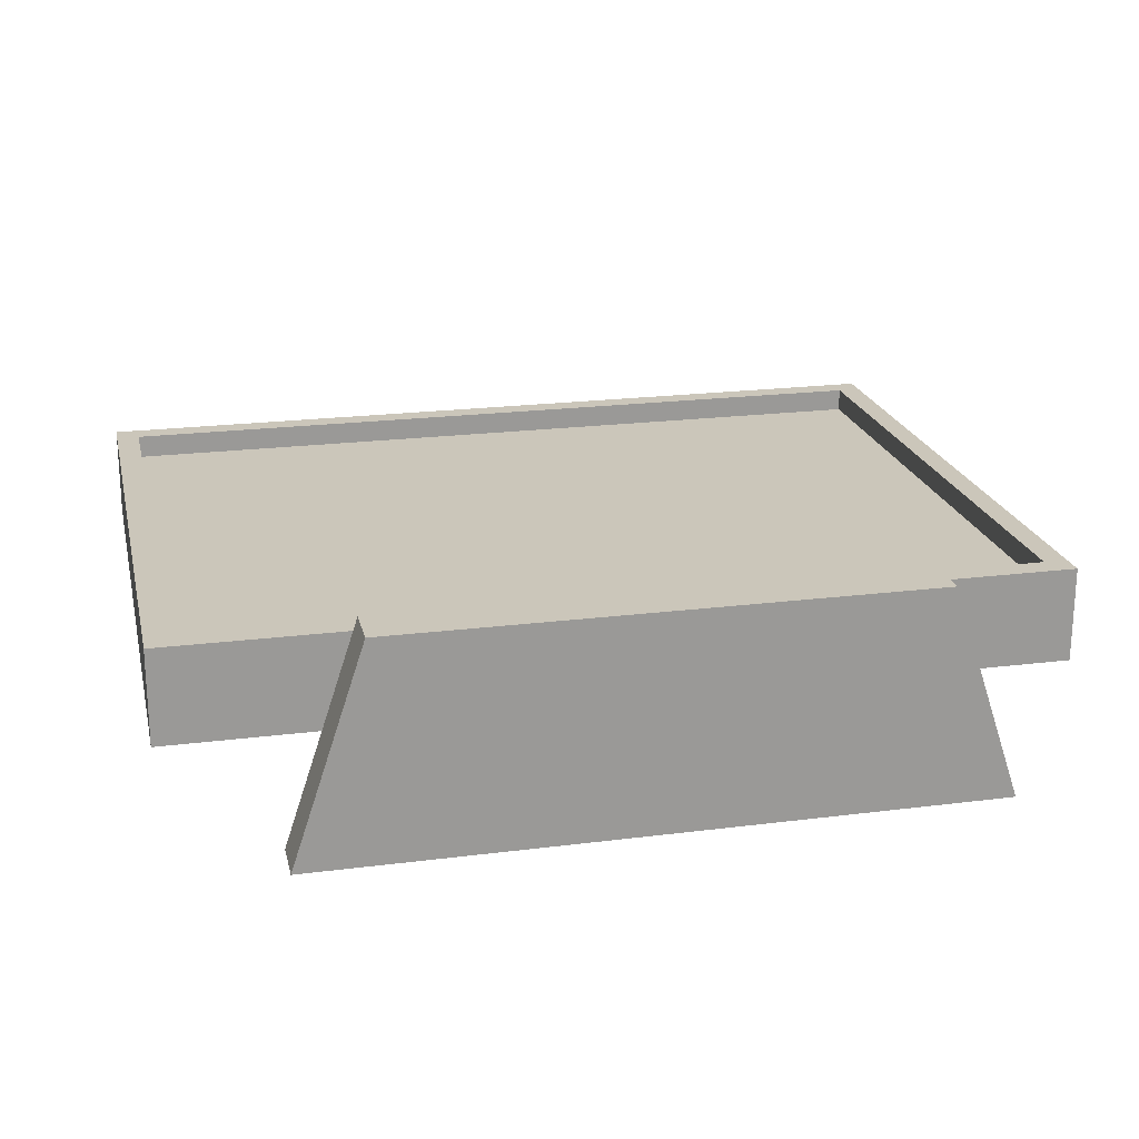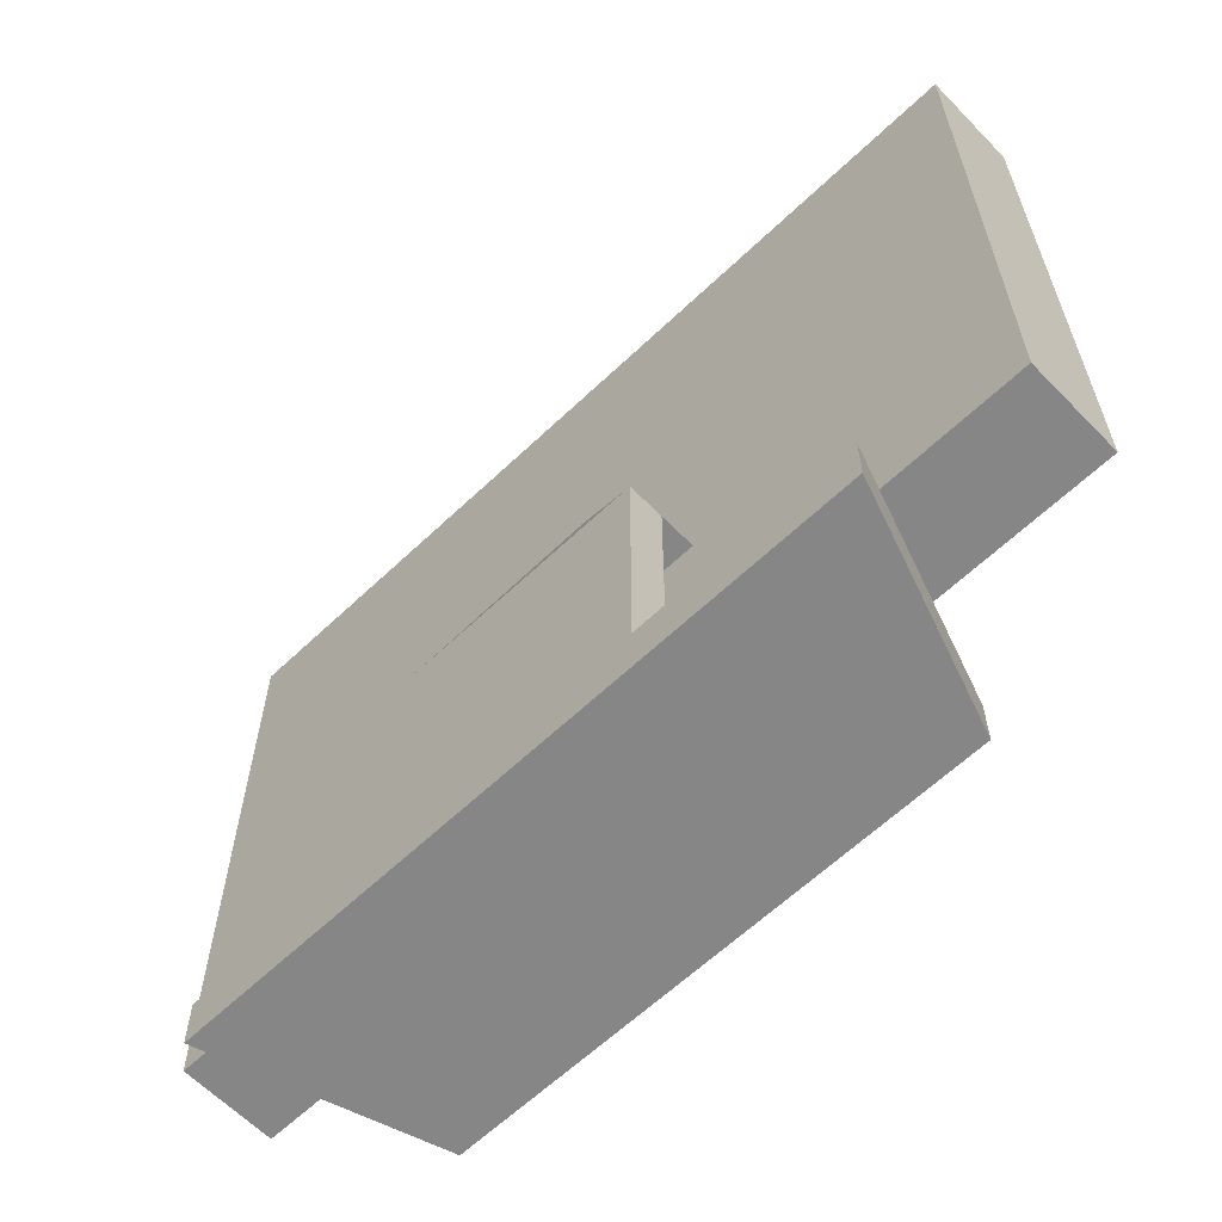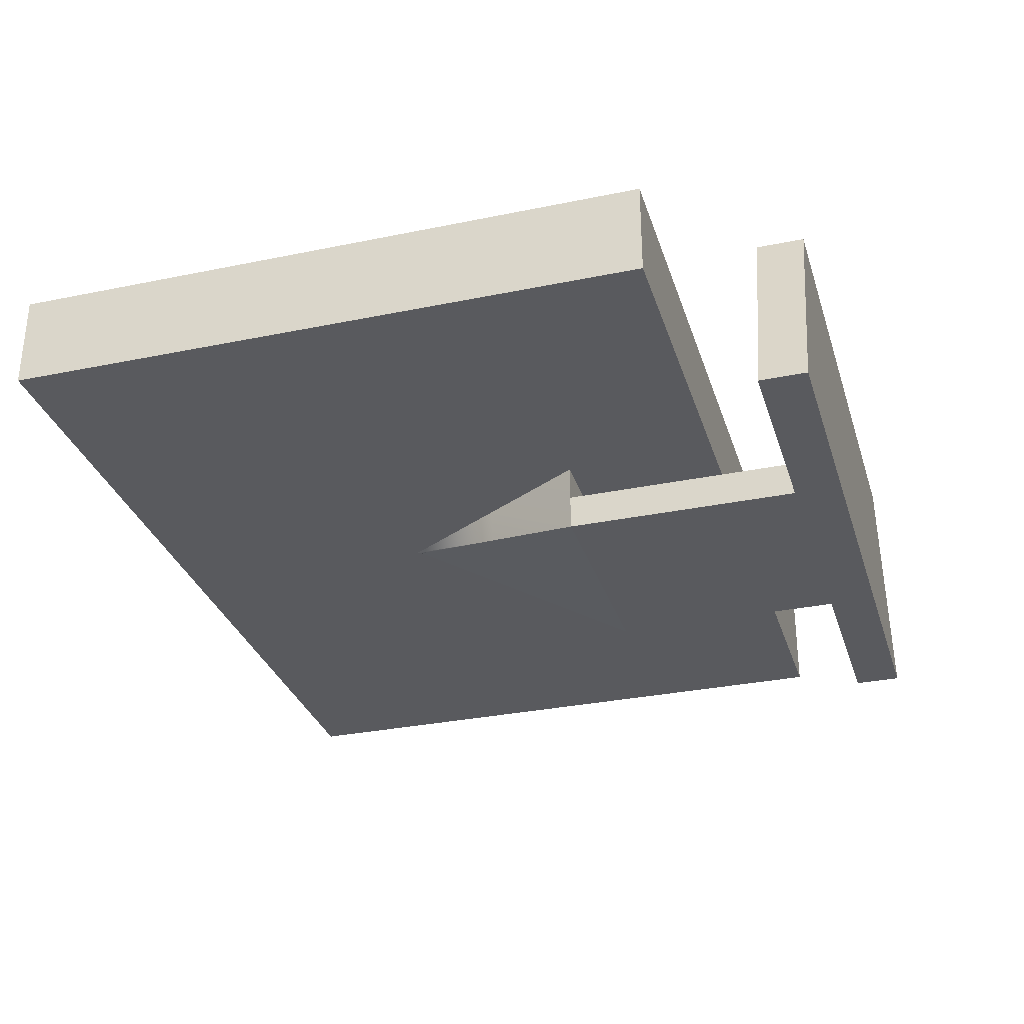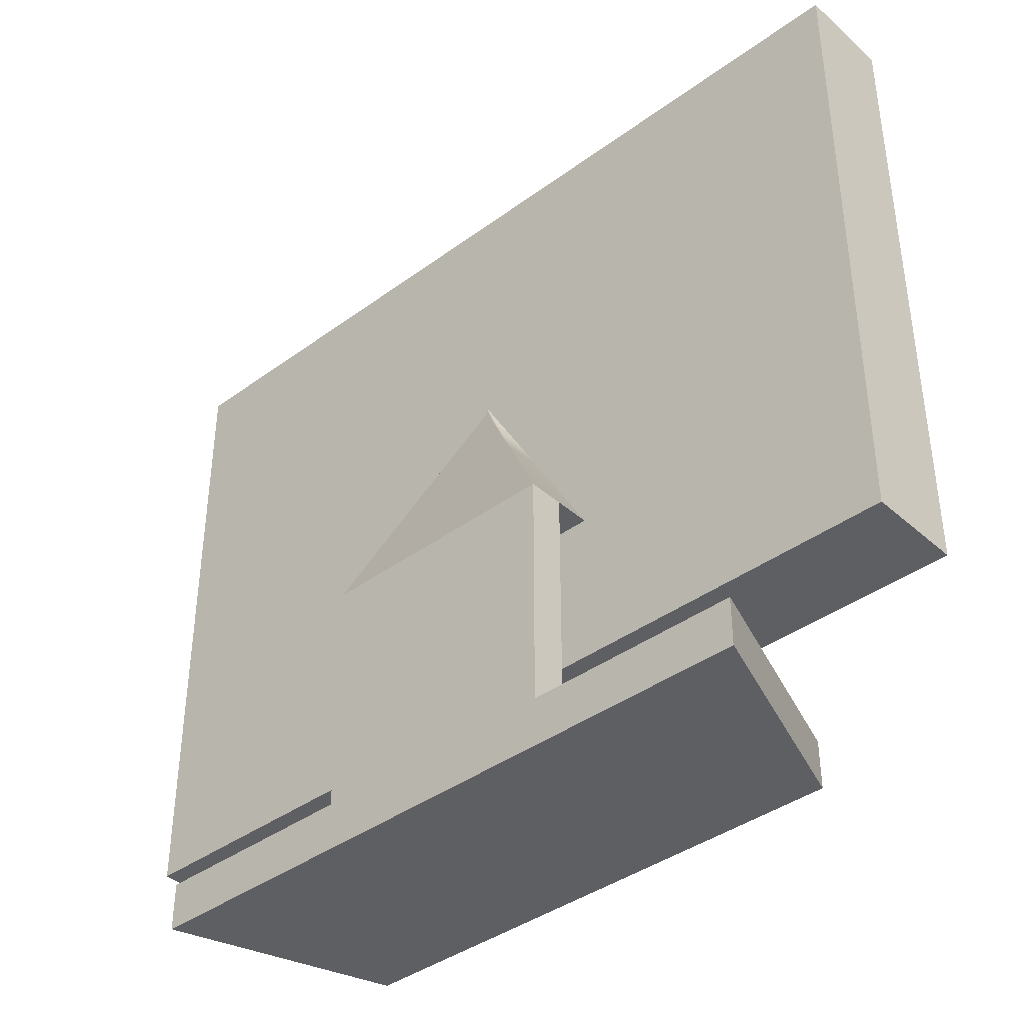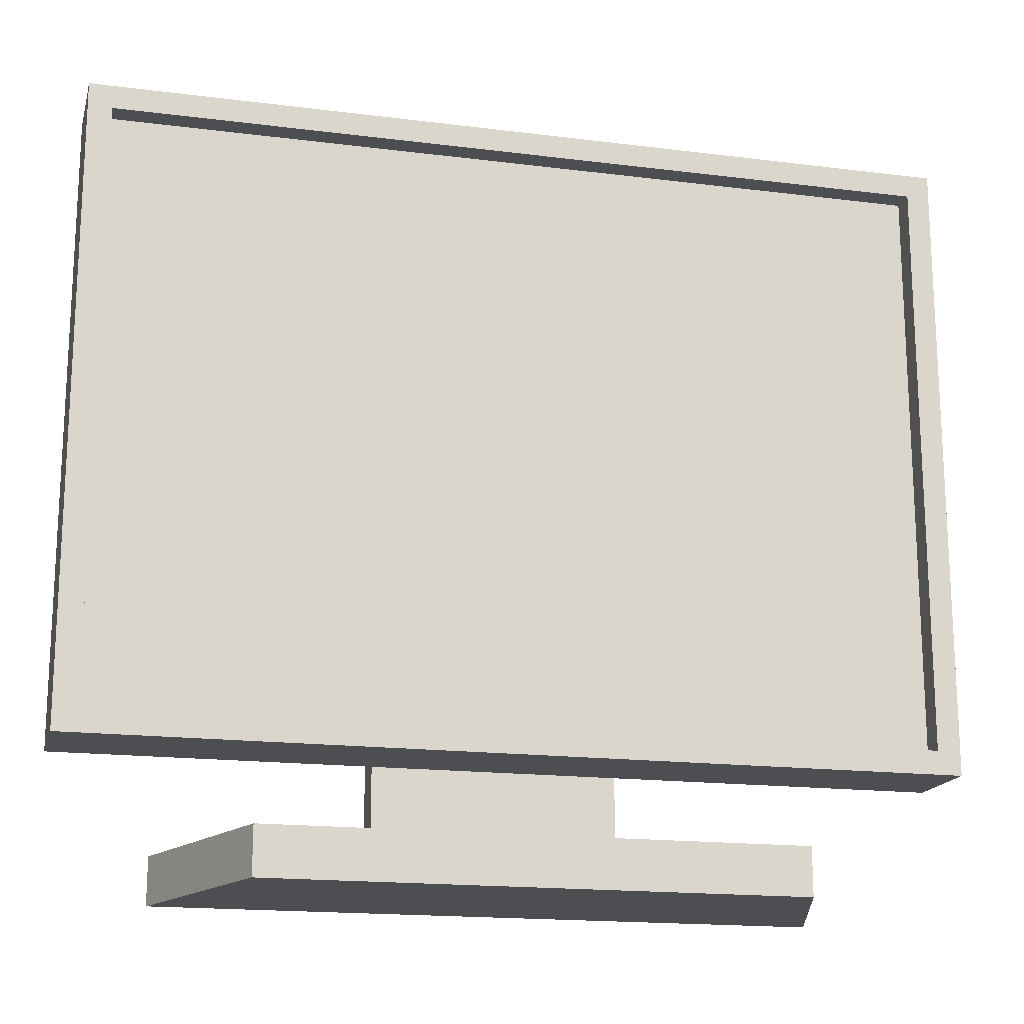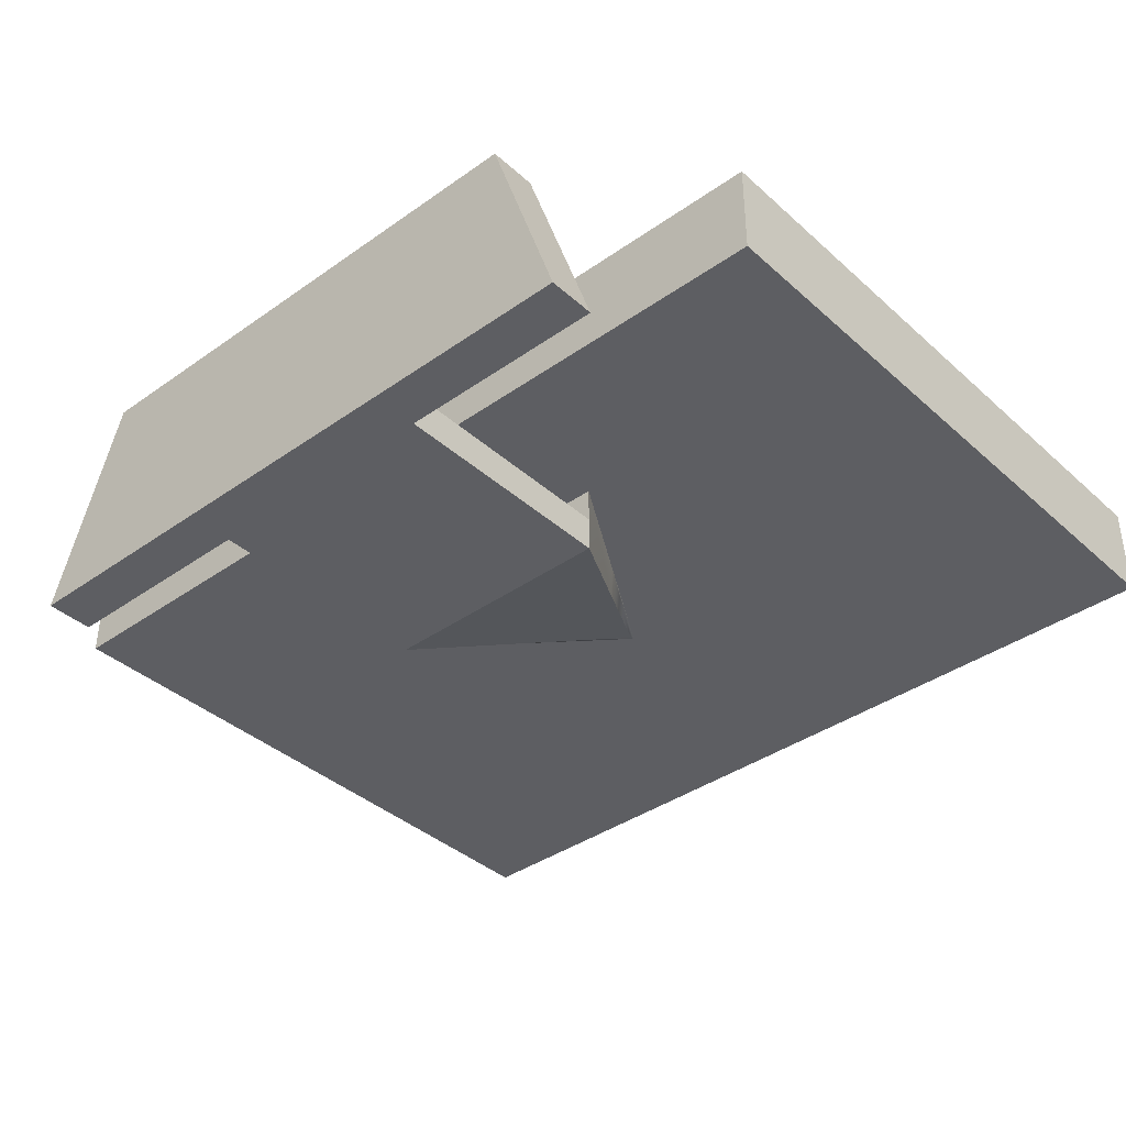
<metadata>
{"format":"obj","ext":"obj","renderer":"f3d","projection":"perspective","resolution":1024,"background":"white","views":[{"elev":21.1,"azim":-12.8,"up":"+Z"},{"elev":-62.0,"azim":-136.0,"up":"+Y"},{"elev":-31.2,"azim":-73.6,"up":"+Z"},{"elev":-39.6,"azim":-137.7,"up":"+Y"},{"elev":-17.2,"azim":-14.1,"up":"+Y"},{"elev":-38.4,"azim":41.7,"up":"+Z"}]}
</metadata>
<code>
g Todo__MinotorTFT__Body
o object_1
v -14 0 -7
v -14 2 -7
v -12.5 0 -2.5
v -12.5 2 -2.5
v -11 0 2
v -11 2 2
v -5.196 2 -5.5
v -5.196 7 -5.5
v -5.196 12 -5.5
v -5.196 2 -7
v -5.196 7 -7
v -5.196 12 -7
v 0 0 2
v 0 2 2
v 0 2 -5.5
v 0 12 -5.5
v 0 0 -7
v 0 2 -7
v 0 12 -7
v 5.196 2 -5.5
v 5.196 7 -5.5
v 5.196 12 -5.5
v 5.196 2 -7
v 5.196 7 -7
v 5.196 12 -7
v 11 0 2
v 11 2 2
v 12.5 0 -2.5
v 12.5 2 -2.5
v 14 0 -7
v 14 2 -7
f 6 5 13 14
f 26 27 14 13
f 27 26 28 29
f 30 31 29 28
f 30 17 23 31
f 23 17 18
f 18 17 10
f 17 1 2 10
f 2 1 3 4
f 5 6 4 3
f 3 13 5
f 3 1 17
f 28 13 3
f 3 17 28
f 28 17 30
f 26 13 28
f 14 4 6
f 15 7 4
f 10 2 7
f 4 7 2
f 14 15 4
f 15 14 29
f 27 29 14
f 20 15 29
f 23 20 31
f 29 31 20
f 8 7 15
f 8 16 9
f 21 8 15
f 8 21 16
f 21 22 16
f 20 21 15
f 21 20 23 24
f 22 21 24 25
f 24 23 18
f 24 19 25
f 11 24 18
f 24 11 19
f 11 12 19
f 10 11 18
f 11 10 7 8
f 12 11 8 9
f 12 9 16 19
f 22 25 19 16
o object_2
v -18.5 5.5 0
v -18.5 9.357 0
v -18.5 13.21 0
v -18.5 17.07 0
v -18.5 20.93 0
v -18.5 24.79 0
v -18.5 28.64 0
v -18.5 32.5 0
v -18.5 5.5 -4
v -18.5 19 -4
v -18.5 32.5 -4
v -17.5 6.5 0
v -17.5 10.07 0
v -17.5 13.64 0
v -17.5 17.21 0
v -17.5 20.79 0
v -17.5 24.36 0
v -17.5 27.93 0
v -17.5 31.5 0
v -17.5 6.5 -1
v -17.5 31.5 -1
v -14.8 5.5 0
v -14.8 32.5 0
v -13.61 6.5 0
v -13.61 31.5 0
v -11.1 5.5 0
v -11.1 32.5 0
v -9.722 6.5 0
v -9.722 31.5 0
v -7.4 5.5 0
v -7.4 32.5 0
v -5.833 6.5 0
v -5.833 31.5 0
v -3.7 5.5 0
v -3.7 32.5 0
v -1.944 6.5 0
v -1.944 31.5 0
v 0 5.5 0
v 0 32.5 0
v 0 5.5 -4
v 0 32.5 -4
v 1.944 6.5 0
v 1.944 31.5 0
v 3.7 5.5 0
v 3.7 32.5 0
v 5.833 6.5 0
v 5.833 31.5 0
v 7.4 5.5 0
v 7.4 32.5 0
v 9.722 6.5 0
v 9.722 31.5 0
v 11.1 5.5 0
v 11.1 32.5 0
v 13.61 6.5 0
v 13.61 31.5 0
v 14.8 5.5 0
v 14.8 32.5 0
v 17.5 6.5 0
v 17.5 10.07 0
v 17.5 13.64 0
v 17.5 17.21 0
v 17.5 20.79 0
v 17.5 24.36 0
v 17.5 27.93 0
v 17.5 31.5 0
v 17.5 6.5 -1
v 17.5 31.5 -1
v 18.5 5.5 0
v 18.5 9.357 0
v 18.5 13.21 0
v 18.5 17.07 0
v 18.5 20.93 0
v 18.5 24.79 0
v 18.5 28.64 0
v 18.5 32.5 0
v 18.5 5.5 -4
v 18.5 19 -4
v 18.5 32.5 -4
f 97 85 89
f 97 81 85
f 73 77 97
f 81 97 77
f 67 73 97
f 51 63 67
f 51 59 63
f 51 43 55
f 59 51 55
f 97 51 67
f 98 95 96
f 93 94 98
f 95 98 94
f 92 93 98
f 97 91 92
f 97 89 90
f 91 97 90
f 98 97 92
f 52 56 50
f 52 60 56
f 68 64 52
f 60 52 64
f 74 68 52
f 98 78 74
f 98 82 78
f 98 96 86
f 82 98 86
f 52 98 74
f 51 44 43
f 46 45 51
f 44 51 45
f 47 46 51
f 52 48 47
f 52 50 49
f 48 52 49
f 51 52 47
f 108 107 71
f 108 72 109
f 41 108 71
f 108 41 72
f 41 42 72
f 40 41 71
f 100 90 89 99
f 99 89 85 87
f 102 92 91 101
f 90 100 101 91
f 81 79 83
f 73 69 75
f 77 75 79
f 81 83 87 85
f 77 79 81
f 77 73 75
f 92 102 103 93
f 93 103 104 94
f 105 95 94 104
f 95 105 106 96
f 96 106 88 86
f 82 84 80 78
f 86 88 84 82
f 76 74 78 80
f 70 74 76
f 67 65 69 73
f 63 61 65
f 55 53 57
f 61 63 59 57
f 65 67 63
f 59 55 57
f 43 32 53 55
f 33 43 44
f 43 33 32
f 34 33 44
f 35 45 46
f 45 35 34
f 34 44 45
f 47 35 46
f 68 66 62 64
f 60 58 54 56
f 64 62 58 60
f 68 70 66
f 70 68 74
f 36 47 48
f 48 37 36
f 36 35 47
f 49 37 48
f 39 50 56 54
f 50 39 38
f 37 49 38
f 49 50 38
f 107 99 87
f 107 87 83
f 71 107 83 79
f 75 71 79
f 69 71 75
f 71 65 61
f 40 61 57
f 71 61 40
f 53 40 57
f 53 32 40
f 69 65 71
f 109 106 105
f 108 109 105 104
f 103 108 104
f 108 102 101
f 107 101 100
f 108 101 107
f 99 107 100
f 103 102 108
f 42 39 54
f 42 54 58
f 72 42 58 62
f 66 72 62
f 70 72 66
f 72 76 80
f 109 80 84
f 72 80 109
f 88 109 84
f 88 106 109
f 70 76 72
f 40 32 33
f 41 40 33 34
f 35 41 34
f 41 36 37
f 42 37 38
f 41 37 42
f 39 42 38
f 35 36 41
o object_3
v -17.5 6.5 -1
v -17.5 31.5 -1
v 17.5 6.5 -1
v 17.5 31.5 -1
f 111 110 112 113
o object_4
v -5.196 12 -4
v -5.196 12 -7
v -2.598 16.5 -4
v -2.598 16.39 -5.524
v -4.441e-16 12 -4
v -4.441e-16 12 -7
v 0 21 -4
v 0 20.79 -4.048
v 2.598 16.5 -4
v 2.598 16.39 -5.524
v 5.196 12 -4
v 5.196 12 -7
f 119 115 117
f 123 119 117
f 119 123 125
f 121 123 117
f 116 114 118
f 122 116 118
f 116 122 120
f 118 124 122
f 123 122 124 125
f 121 120 122 123
f 117 116 120 121
f 115 114 116 117
f 119 118 114 115
f 125 124 118 119

</code>
